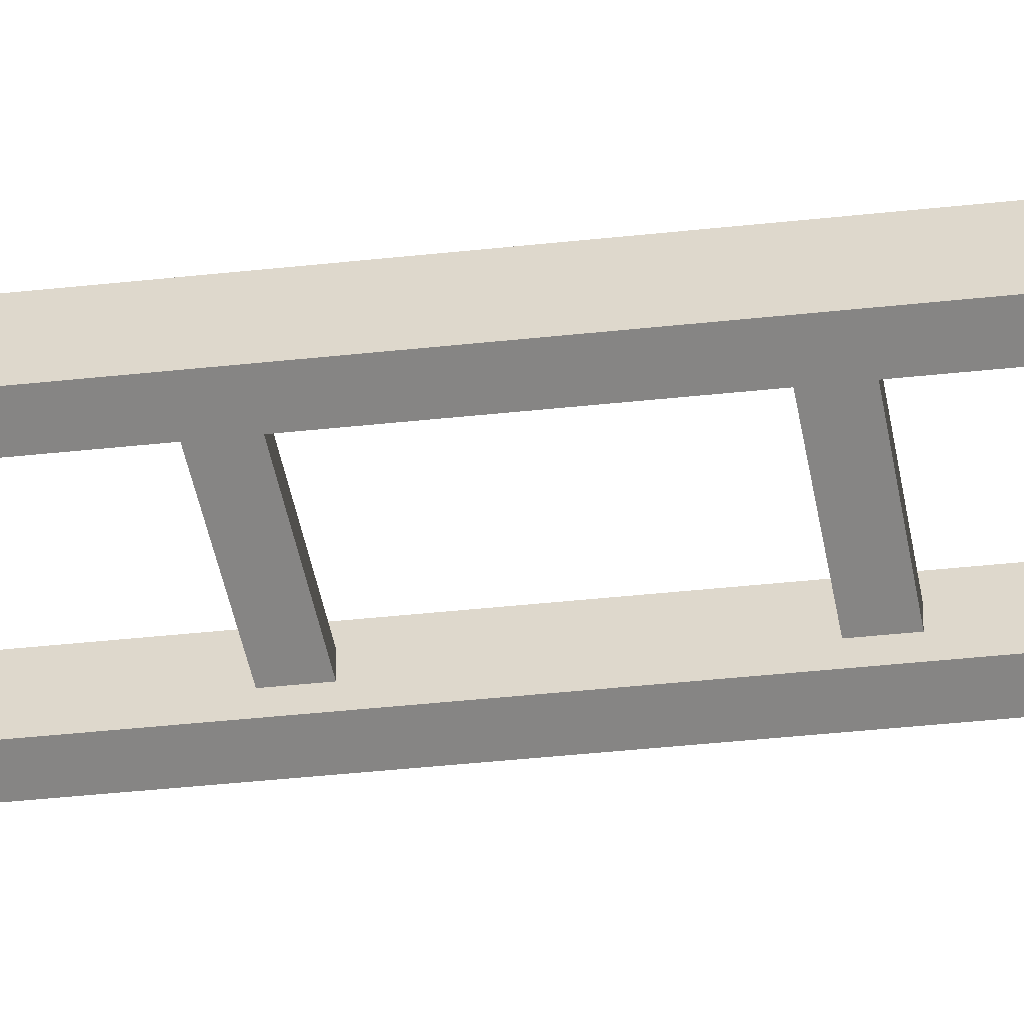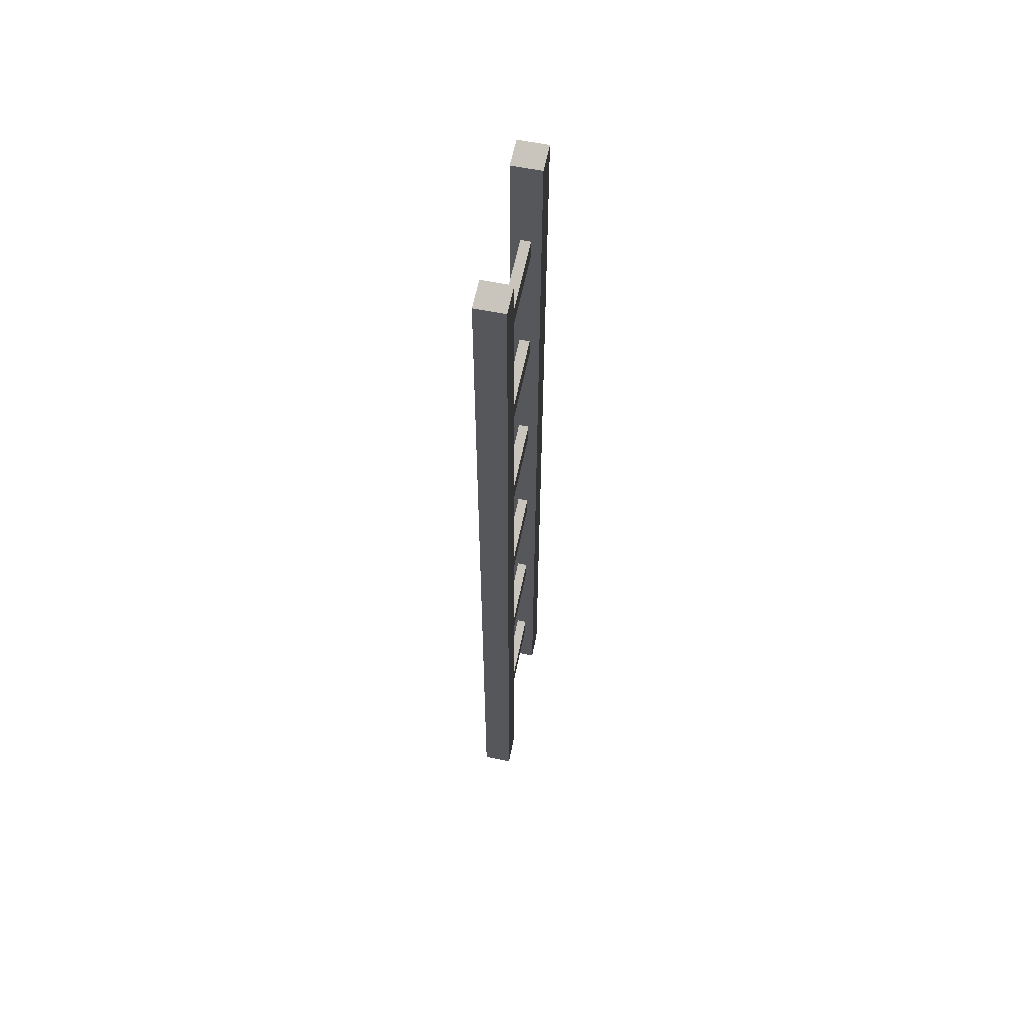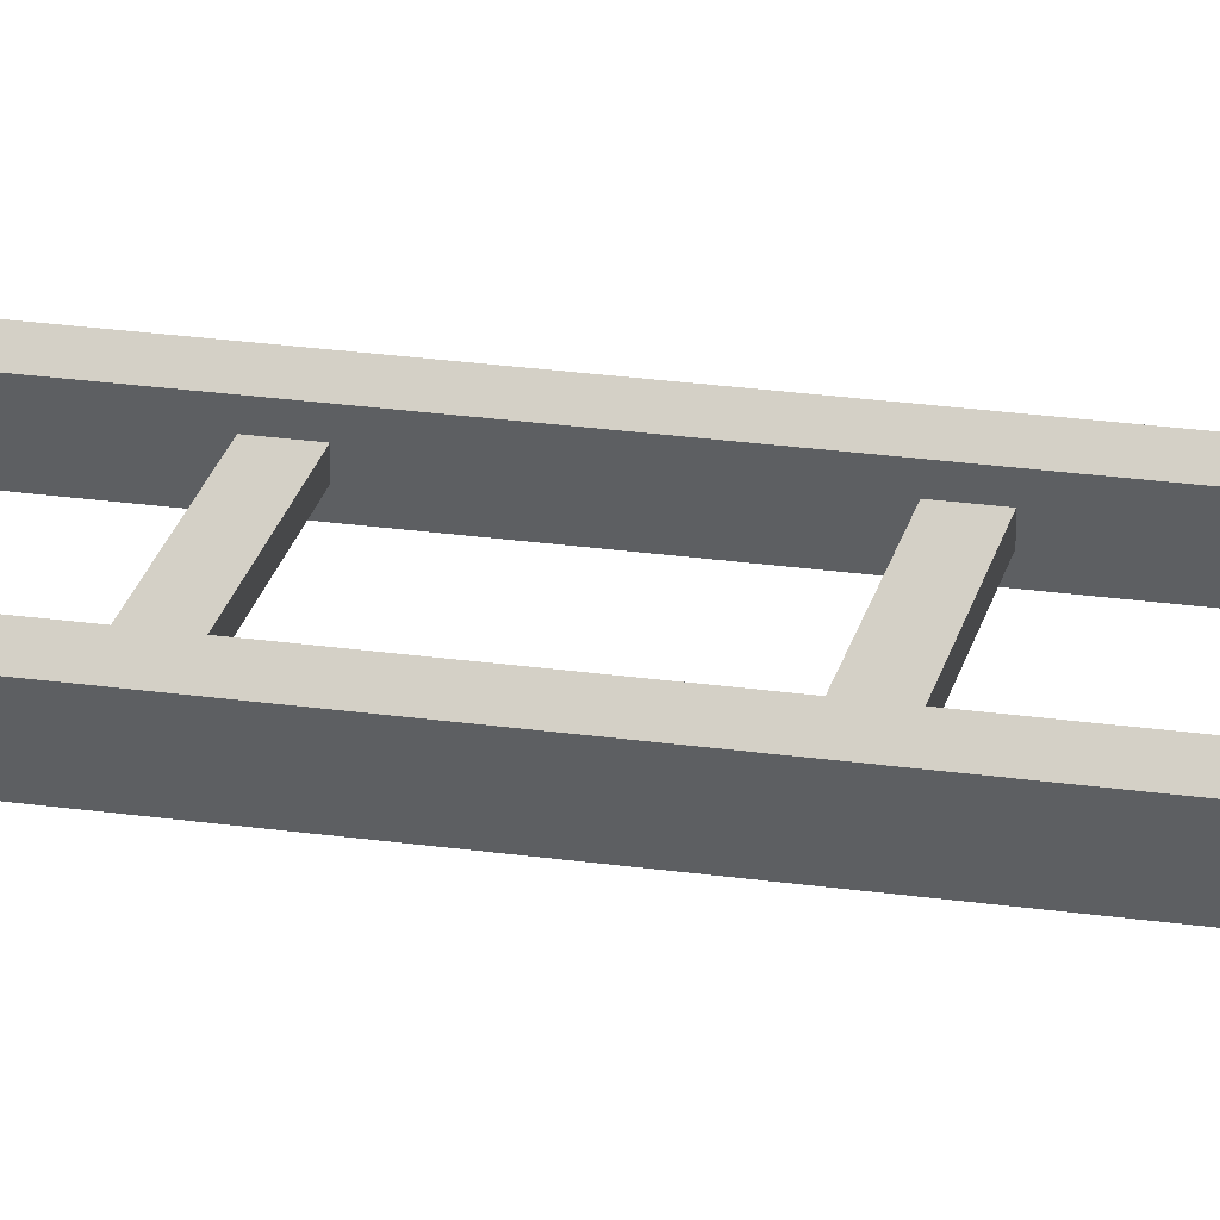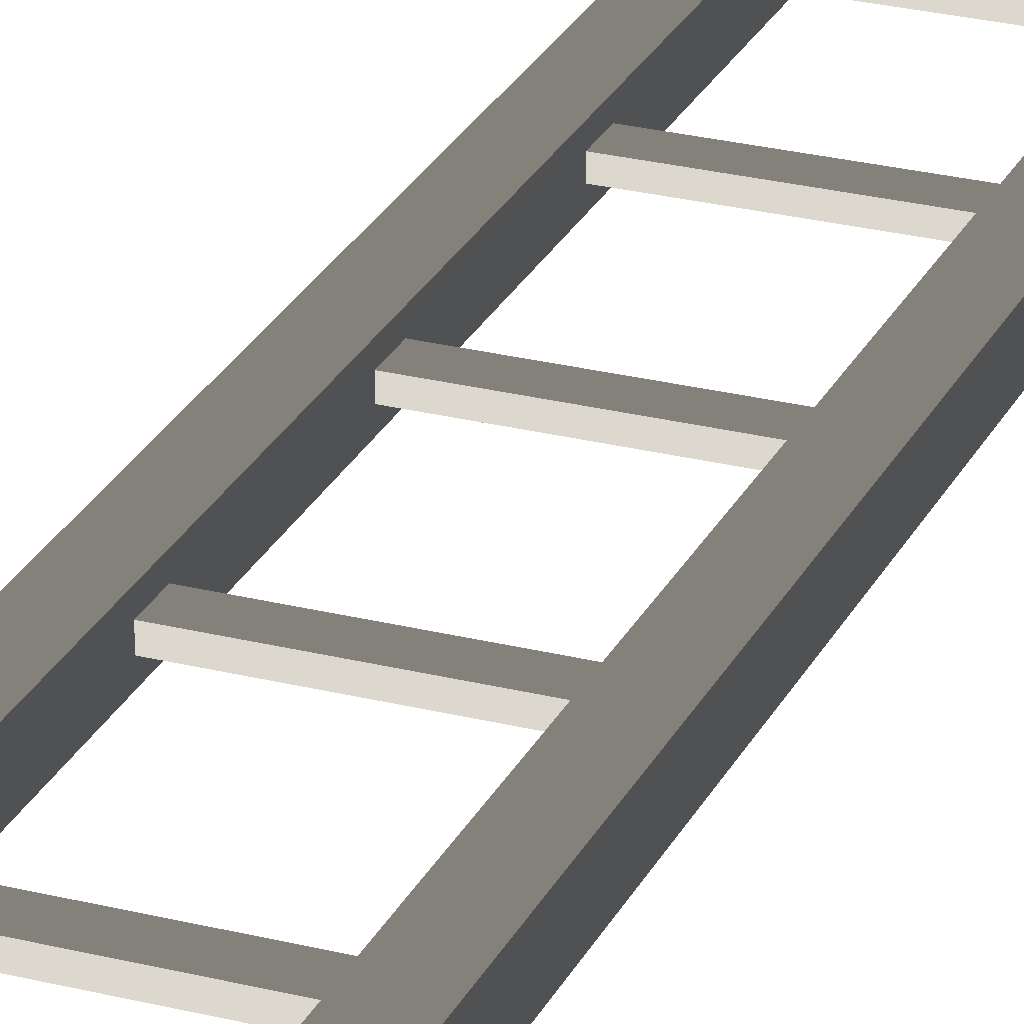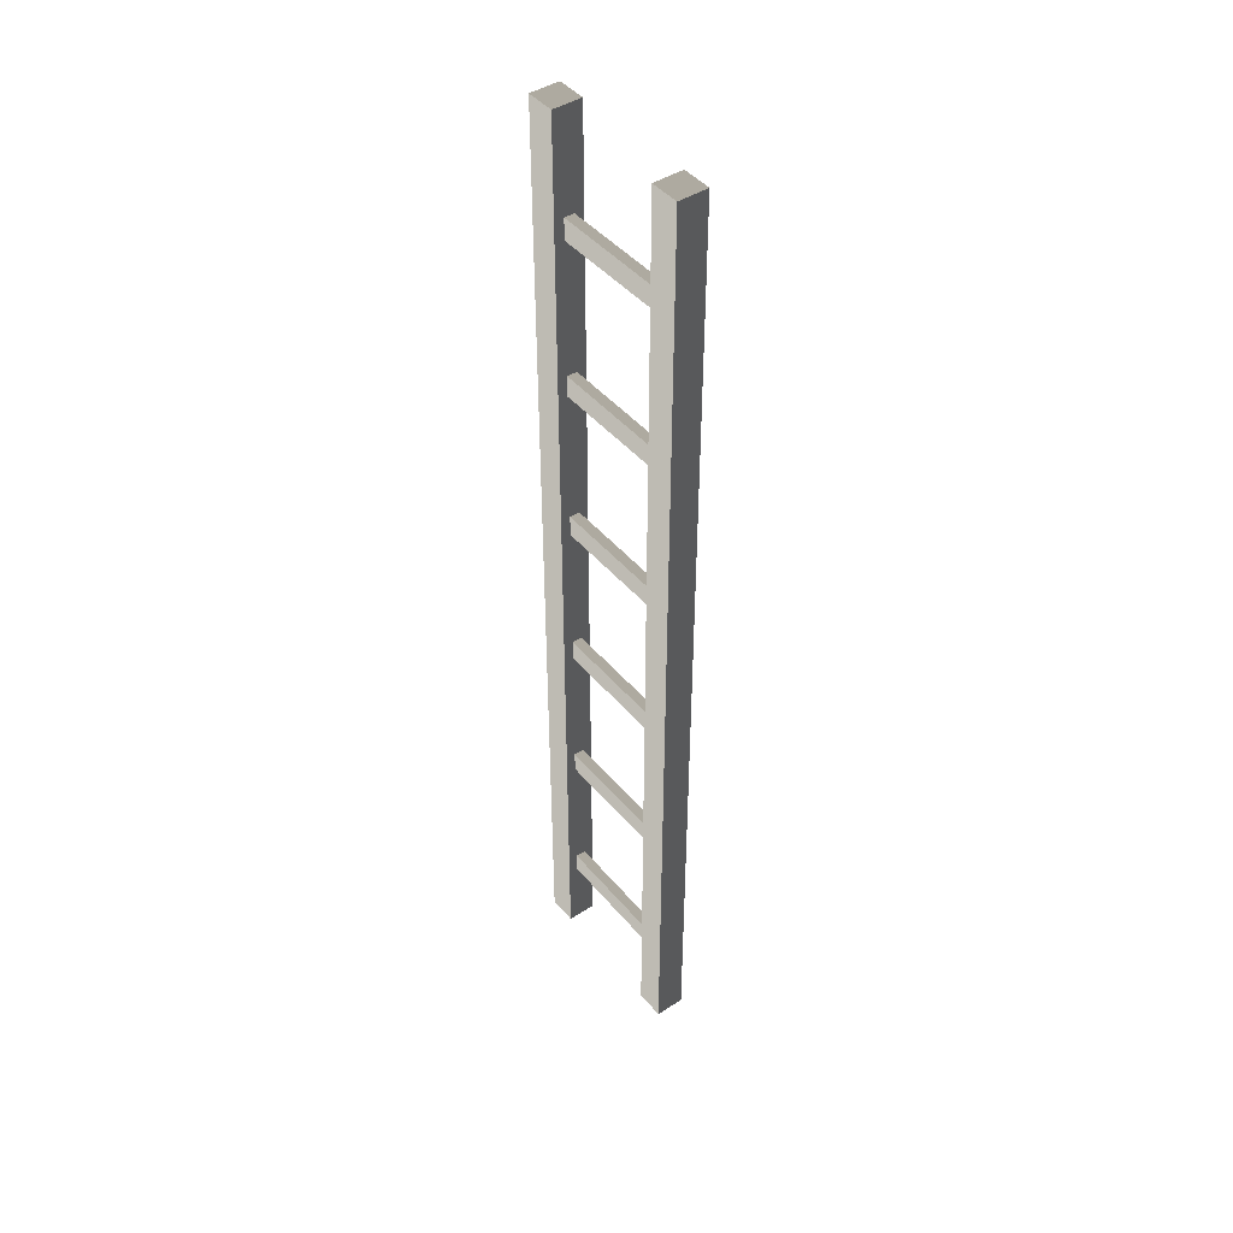
<metadata>
{"format":"obj","ext":"obj","renderer":"f3d","projection":"perspective","resolution":1024,"background":"white","views":[{"elev":-36.2,"azim":-81.6,"up":"+Z"},{"elev":60.6,"azim":101.6,"up":"+Y"},{"elev":25.1,"azim":103.0,"up":"+Z"},{"elev":26.4,"azim":21.6,"up":"+Z"},{"elev":44.4,"azim":53.1,"up":"+Y"}]}
</metadata>
<code>
v 0.2245 -2.289e-07 -0.05343
v 0.3313 4.925e-07 0.05343
v 0.3313 3.117e-07 -0.05343
v 0.2245 -6.773e-08 0.05343
v 0.2245 3.57 -0.05343
v 0.3313 3.57 0.05343
v 0.2245 3.57 0.05343
v 0.3313 3.57 -0.05343
v 0.2245 -2.289e-07 -0.05343
v 0.3313 3.57 -0.05343
v 0.2245 3.57 -0.05343
v 0.3313 3.117e-07 -0.05343
v 0.3313 3.117e-07 -0.05343
v 0.3313 3.57 0.05343
v 0.3313 3.57 -0.05343
v 0.3313 4.925e-07 0.05343
v 0.3313 4.925e-07 0.05343
v 0.2245 3.57 0.05343
v 0.3313 3.57 0.05343
v 0.2245 -6.773e-08 0.05343
v 0.2245 -6.773e-08 0.05343
v 0.2245 3.57 -0.05343
v 0.2245 3.57 0.05343
v 0.2245 -2.289e-07 -0.05343
v -0.2245 -4.082e-07 -0.05343
v -0.3313 3.853e-07 0.05343
v -0.2245 -2.273e-07 0.05343
v -0.3313 2.045e-07 -0.05343
v -0.2245 3.57 -0.05343
v -0.3313 3.57 0.05343
v -0.3313 3.57 -0.05343
v -0.2245 3.57 0.05343
v -0.2245 -4.082e-07 -0.05343
v -0.3313 3.57 -0.05343
v -0.3313 2.045e-07 -0.05343
v -0.2245 3.57 -0.05343
v -0.3313 2.045e-07 -0.05343
v -0.3313 3.57 0.05343
v -0.3313 3.853e-07 0.05343
v -0.3313 3.57 -0.05343
v -0.3313 3.853e-07 0.05343
v -0.2245 3.57 0.05343
v -0.2245 -2.273e-07 0.05343
v -0.3313 3.57 0.05343
v -0.2245 -2.273e-07 0.05343
v -0.2245 3.57 -0.05343
v -0.2245 -4.082e-07 -0.05343
v -0.2245 3.57 0.05343
v 0.2446 0.2802 -0.01826
v -0.2779 0.3586 -0.01826
v -0.2779 0.2802 -0.01826
v 0.2446 0.3586 -0.01826
v 0.2446 0.3586 -0.01826
v -0.2779 0.3586 0.01826
v -0.2779 0.3586 -0.01826
v 0.2446 0.3586 0.01826
v 0.2446 0.3586 0.01826
v -0.2779 0.2802 0.01826
v -0.2779 0.3586 0.01826
v 0.2446 0.2802 0.01826
v 0.2446 0.2802 0.01826
v -0.2779 0.2802 -0.01826
v -0.2779 0.2802 0.01826
v 0.2446 0.2802 -0.01826
v 0.2446 0.8502 -0.01826
v -0.2779 0.9286 -0.01826
v -0.2779 0.8502 -0.01826
v 0.2446 0.9286 -0.01826
v 0.2446 0.9286 -0.01826
v -0.2779 0.9286 0.01826
v -0.2779 0.9286 -0.01826
v 0.2446 0.9286 0.01826
v 0.2446 0.9286 0.01826
v -0.2779 0.8502 0.01826
v -0.2779 0.9286 0.01826
v 0.2446 0.8502 0.01826
v 0.2446 0.8502 0.01826
v -0.2779 0.8502 -0.01826
v -0.2779 0.8502 0.01826
v 0.2446 0.8502 -0.01826
v 0.2446 1.42 -0.01826
v -0.2779 1.499 -0.01826
v -0.2779 1.42 -0.01826
v 0.2446 1.499 -0.01826
v 0.2446 1.499 -0.01826
v -0.2779 1.499 0.01826
v -0.2779 1.499 -0.01826
v 0.2446 1.499 0.01826
v 0.2446 1.499 0.01826
v -0.2779 1.42 0.01826
v -0.2779 1.499 0.01826
v 0.2446 1.42 0.01826
v 0.2446 1.42 0.01826
v -0.2779 1.42 -0.01826
v -0.2779 1.42 0.01826
v 0.2446 1.42 -0.01826
v 0.2446 1.99 -0.01826
v -0.2779 2.069 -0.01826
v -0.2779 1.99 -0.01826
v 0.2446 2.069 -0.01826
v 0.2446 2.069 -0.01826
v -0.2779 2.069 0.01826
v -0.2779 2.069 -0.01826
v 0.2446 2.069 0.01826
v 0.2446 2.069 0.01826
v -0.2779 1.99 0.01826
v -0.2779 2.069 0.01826
v 0.2446 1.99 0.01826
v 0.2446 1.99 0.01826
v -0.2779 1.99 -0.01826
v -0.2779 1.99 0.01826
v 0.2446 1.99 -0.01826
v 0.2446 2.56 -0.01826
v -0.2779 2.639 -0.01826
v -0.2779 2.56 -0.01826
v 0.2446 2.639 -0.01826
v 0.2446 2.639 -0.01826
v -0.2779 2.639 0.01826
v -0.2779 2.639 -0.01826
v 0.2446 2.639 0.01826
v 0.2446 2.639 0.01826
v -0.2779 2.56 0.01826
v -0.2779 2.639 0.01826
v 0.2446 2.56 0.01826
v 0.2446 2.56 0.01826
v -0.2779 2.56 -0.01826
v -0.2779 2.56 0.01826
v 0.2446 2.56 -0.01826
v 0.2446 3.13 -0.01826
v -0.2779 3.209 -0.01826
v -0.2779 3.13 -0.01826
v 0.2446 3.209 -0.01826
v 0.2446 3.209 -0.01826
v -0.2779 3.209 0.01826
v -0.2779 3.209 -0.01826
v 0.2446 3.209 0.01826
v 0.2446 3.209 0.01826
v -0.2779 3.13 0.01826
v -0.2779 3.209 0.01826
v 0.2446 3.13 0.01826
v 0.2446 3.13 0.01826
v -0.2779 3.13 -0.01826
v -0.2779 3.13 0.01826
v 0.2446 3.13 -0.01826
g ladder02_(1)_20369_158
f 1 3 2
f 2 4 1
f 5 7 6
f 6 8 5
f 9 11 10
f 10 12 9
f 13 15 14
f 14 16 13
f 17 19 18
f 18 20 17
f 21 23 22
f 22 24 21
f 25 27 26
f 26 28 25
f 29 31 30
f 30 32 29
f 33 35 34
f 34 36 33
f 37 39 38
f 38 40 37
f 41 43 42
f 42 44 41
f 45 47 46
f 46 48 45
f 49 51 50
f 50 52 49
f 53 55 54
f 54 56 53
f 57 59 58
f 58 60 57
f 61 63 62
f 62 64 61
f 65 67 66
f 66 68 65
f 69 71 70
f 70 72 69
f 73 75 74
f 74 76 73
f 77 79 78
f 78 80 77
f 81 83 82
f 82 84 81
f 85 87 86
f 86 88 85
f 89 91 90
f 90 92 89
f 93 95 94
f 94 96 93
f 97 99 98
f 98 100 97
f 101 103 102
f 102 104 101
f 105 107 106
f 106 108 105
f 109 111 110
f 110 112 109
f 113 115 114
f 114 116 113
f 117 119 118
f 118 120 117
f 121 123 122
f 122 124 121
f 125 127 126
f 126 128 125
f 129 131 130
f 130 132 129
f 133 135 134
f 134 136 133
f 137 139 138
f 138 140 137
f 141 143 142
f 142 144 141

</code>
